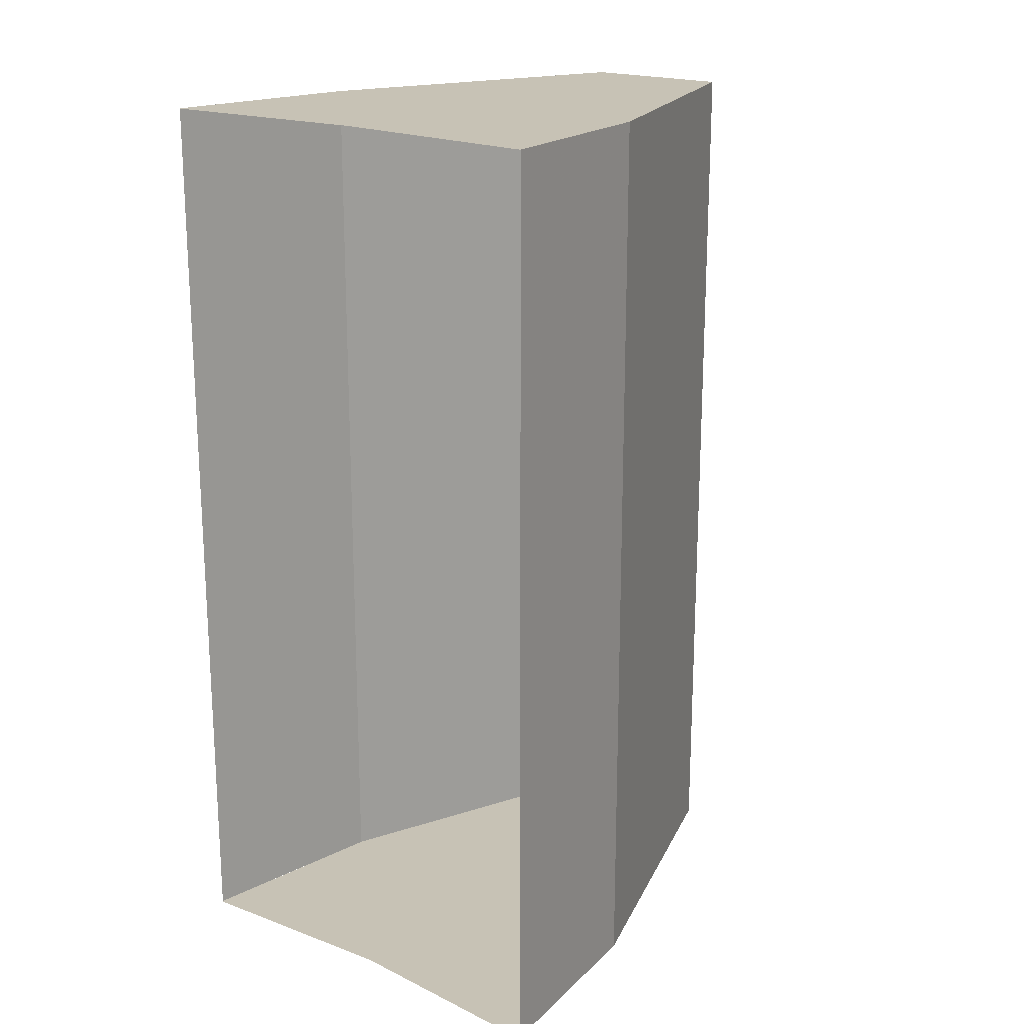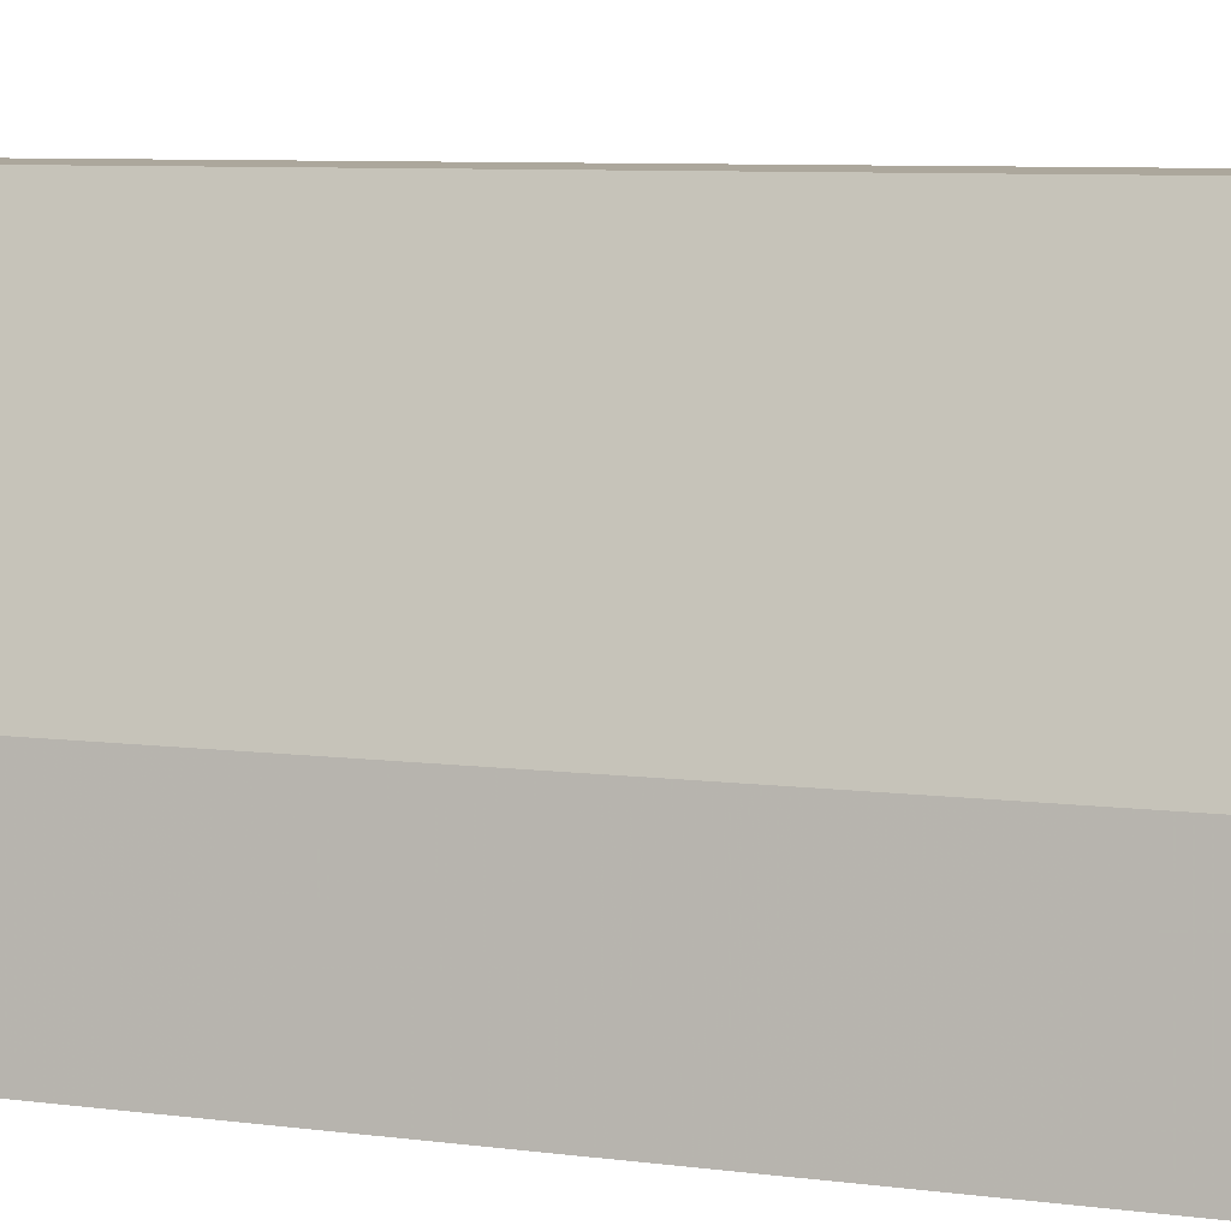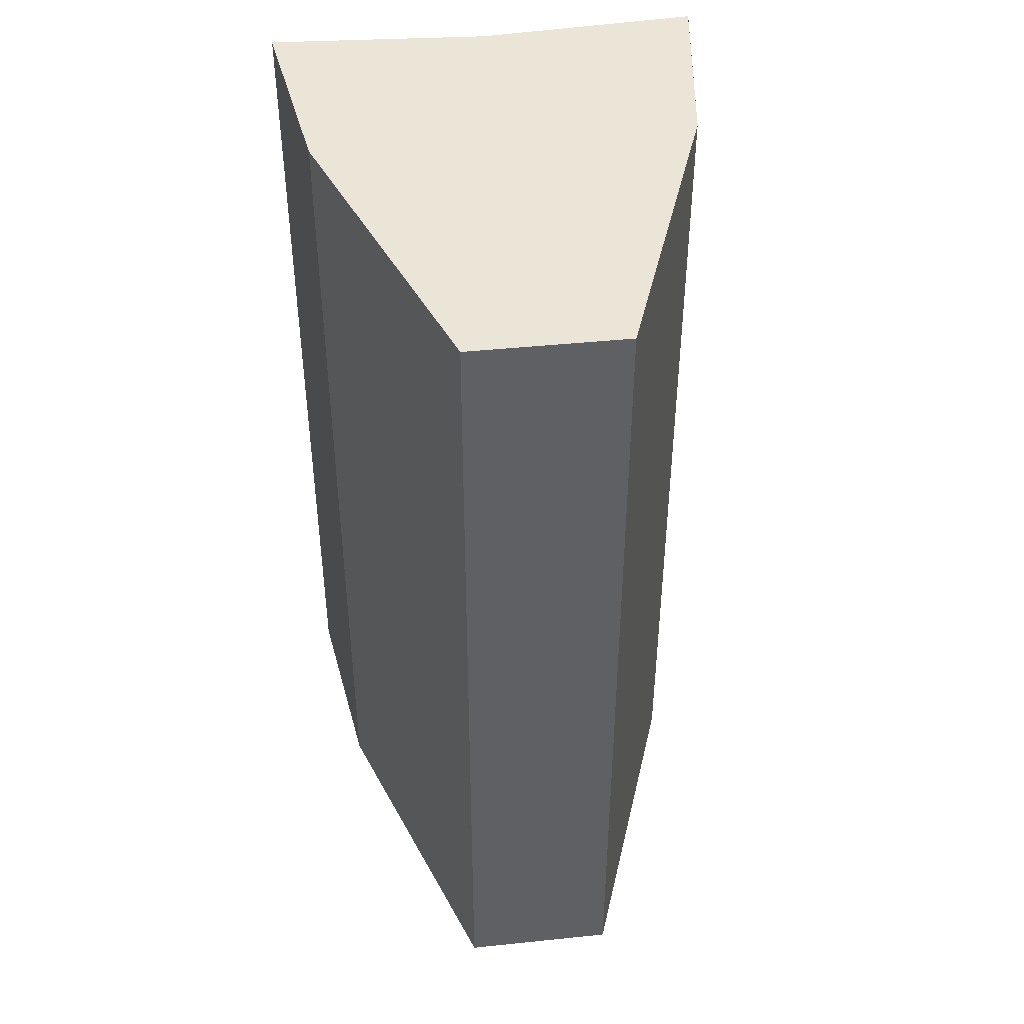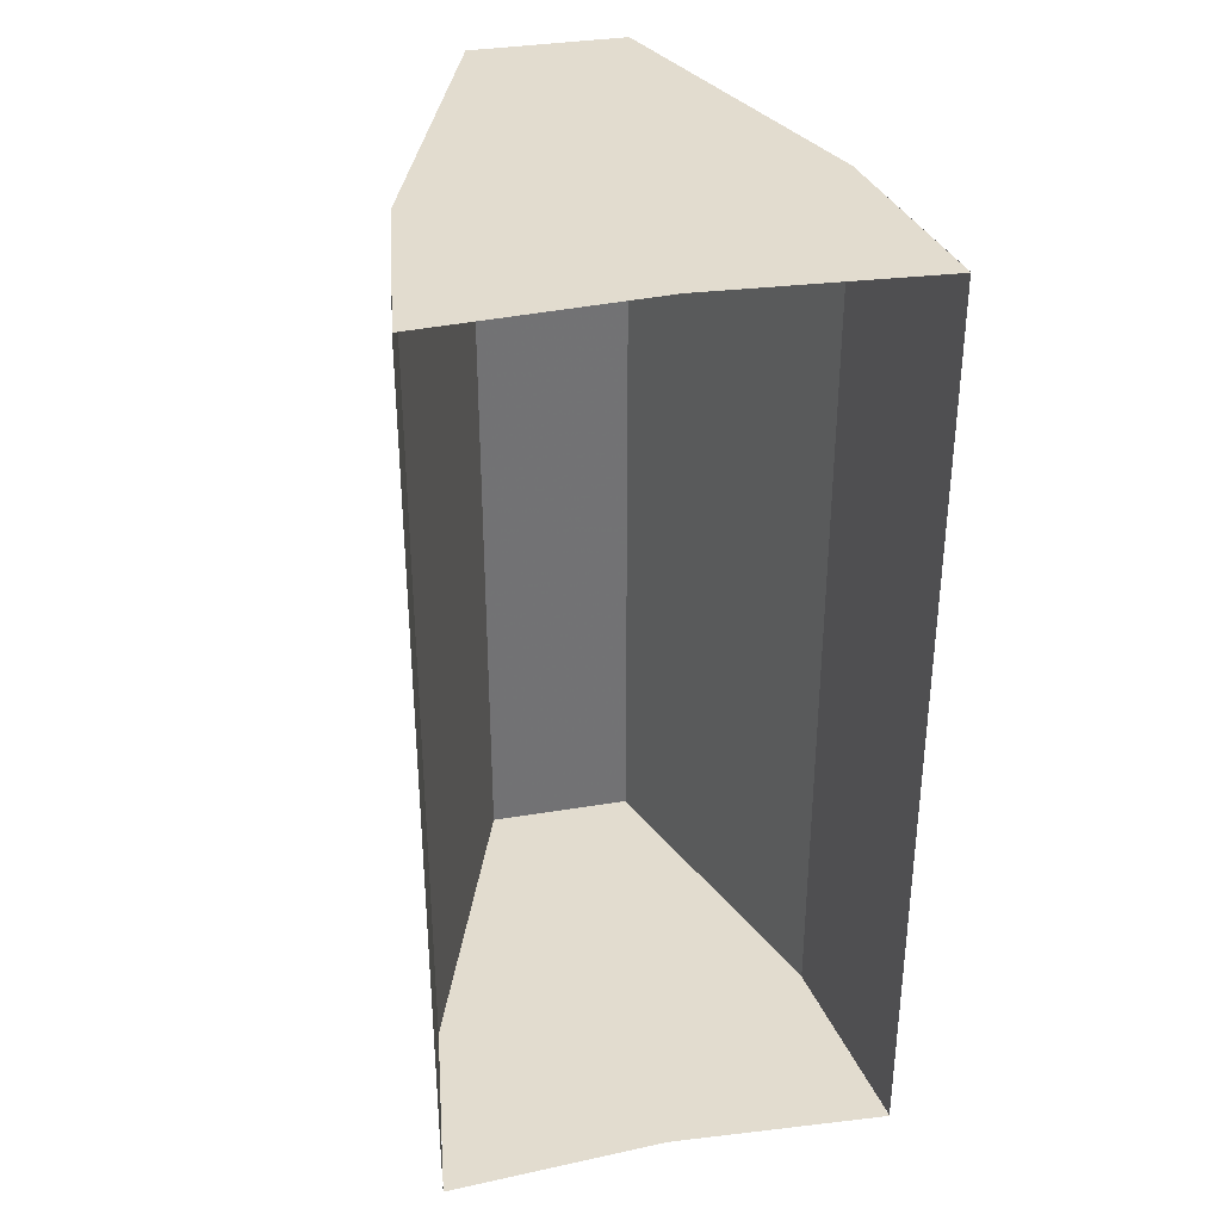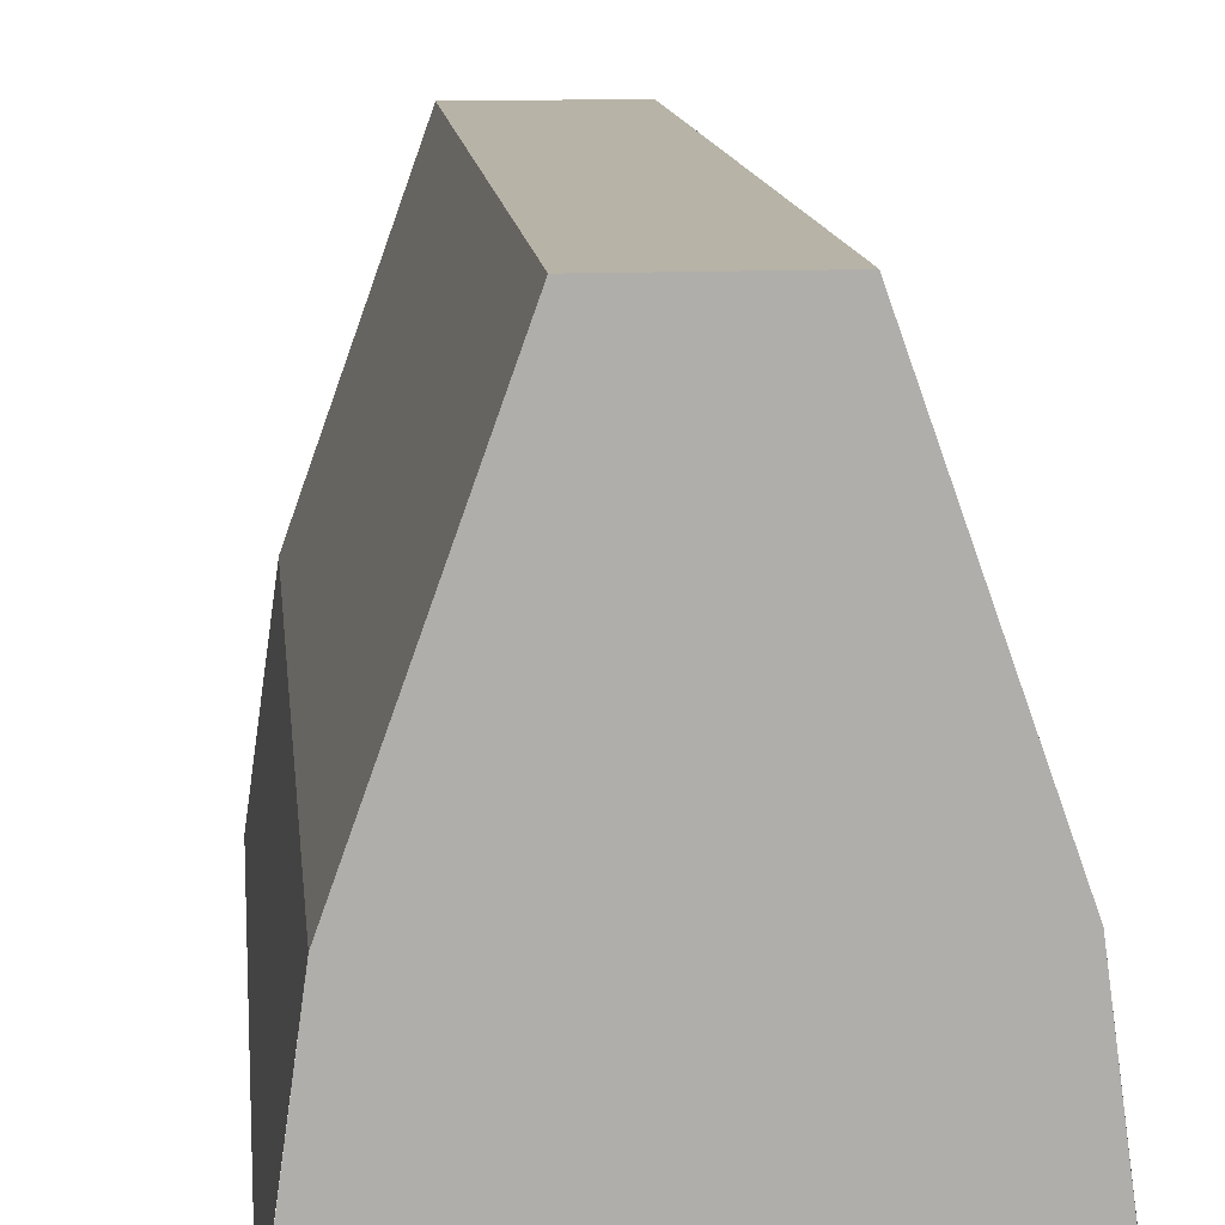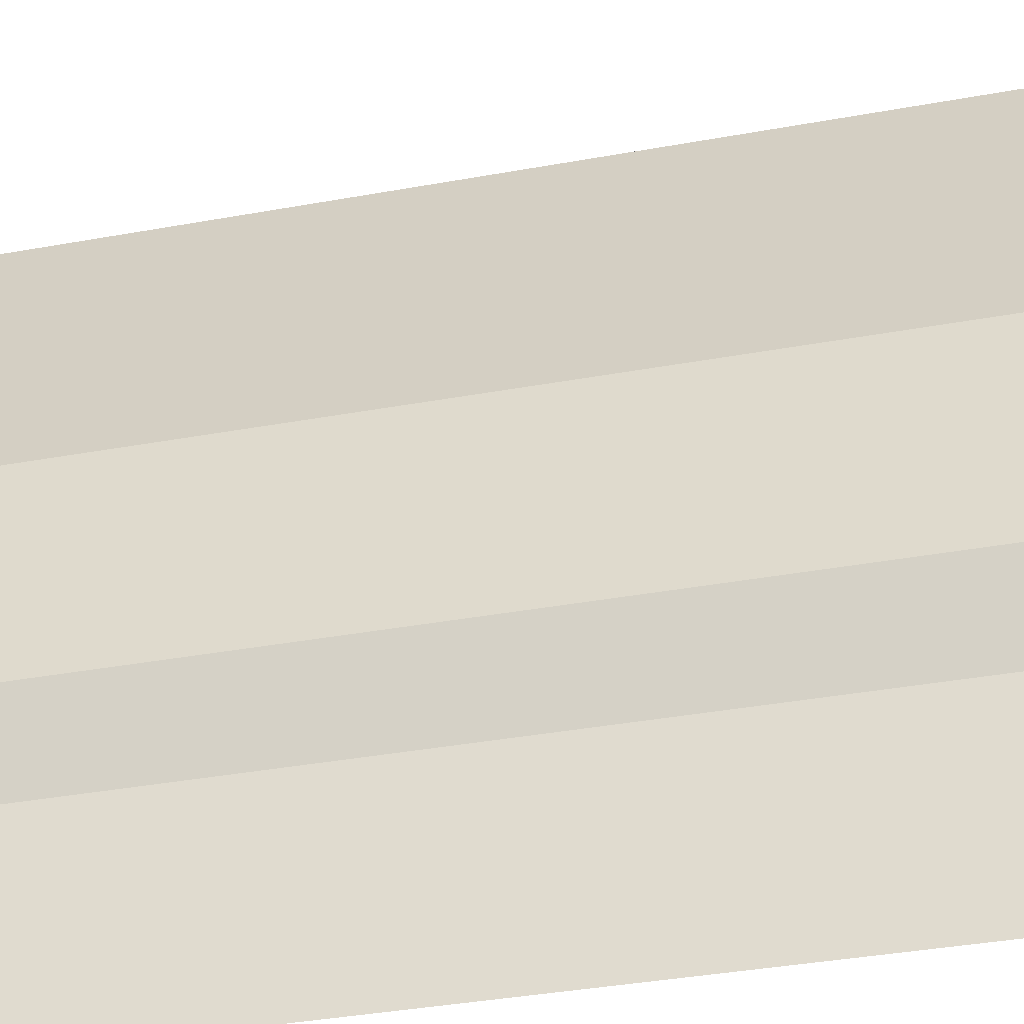
<metadata>
{"format":"obj","ext":"obj","renderer":"f3d","projection":"perspective","resolution":1024,"background":"white","views":[{"elev":19.0,"azim":38.7,"up":"+Z"},{"elev":8.3,"azim":-71.0,"up":"+Y"},{"elev":44.2,"azim":173.1,"up":"+Z"},{"elev":34.7,"azim":-12.6,"up":"+Z"},{"elev":12.8,"azim":174.1,"up":"+Y"},{"elev":-39.3,"azim":102.7,"up":"+Y"}]}
</metadata>
<code>
v -0.04 0.2675 0.2375
v -0.04 0.2675 -0.2375
v 0.04 0.2675 -0.2375
v 0.04 0.2675 0.2375
v 0.1 0.1 -0.2375
v 0.1 0.1 0.2375
v 0.04 0.2675 0.2375
v 0.04 0.2675 -0.2375
v 0.115 -0.007 0.2375
v 0.1 0.1 0.2375
v 0.1 0.1 -0.2375
v 0.115 -0.007 -0.2375
v -0.1 0.1 -0.2375
v -0.1 0.1 0.2375
v -0.04 0.2675 0.2375
v -0.04 0.2675 -0.2375
v -0.115 -0.007 0.2375
v -0.1 0.1 0.2375
v -0.1 0.1 -0.2375
v -0.115 -0.007 -0.2375
v 0.1 0.1 0.2375
v -0.1 0.1 0.2375
v 0 0 0.2375
v 0.115 -0.0075 0.2375
v -0.1 0.1 0.2375
v -0.115 -0.0075 0.2375
v 0 0 0.2375
v 0.04 0.2675 0.2375
v -0.04 0.2675 0.2375
v -0.1 0.1 0.2375
v 0.1 0.1 0.2375
v 0.115 -0.0075 -0.2375
v 0 0 -0.2375
v -0.1 0.1 -0.2375
v 0.1 0.1 -0.2375
v 0 0 -0.2375
v -0.115 -0.0075 -0.2375
v -0.1 0.1 -0.2375
v 0.04 0.2675 -0.2375
v 0.1 0.1 -0.2375
v -0.1 0.1 -0.2375
v -0.04 0.2675 -0.2375
g mesh51628
f 1 3 2
f 3 1 4
g mesh51630
f 5 7 6
f 7 5 8
g mesh51632
f 9 11 10
f 11 9 12
g mesh51634
f 13 14 15
f 15 16 13
g mesh51636
f 17 18 19
f 19 20 17
f 21 22 23
f 23 24 21
f 25 26 27
f 28 29 30
f 30 31 28
f 32 33 34
f 34 35 32
f 36 37 38
f 39 40 41
f 41 42 39

</code>
